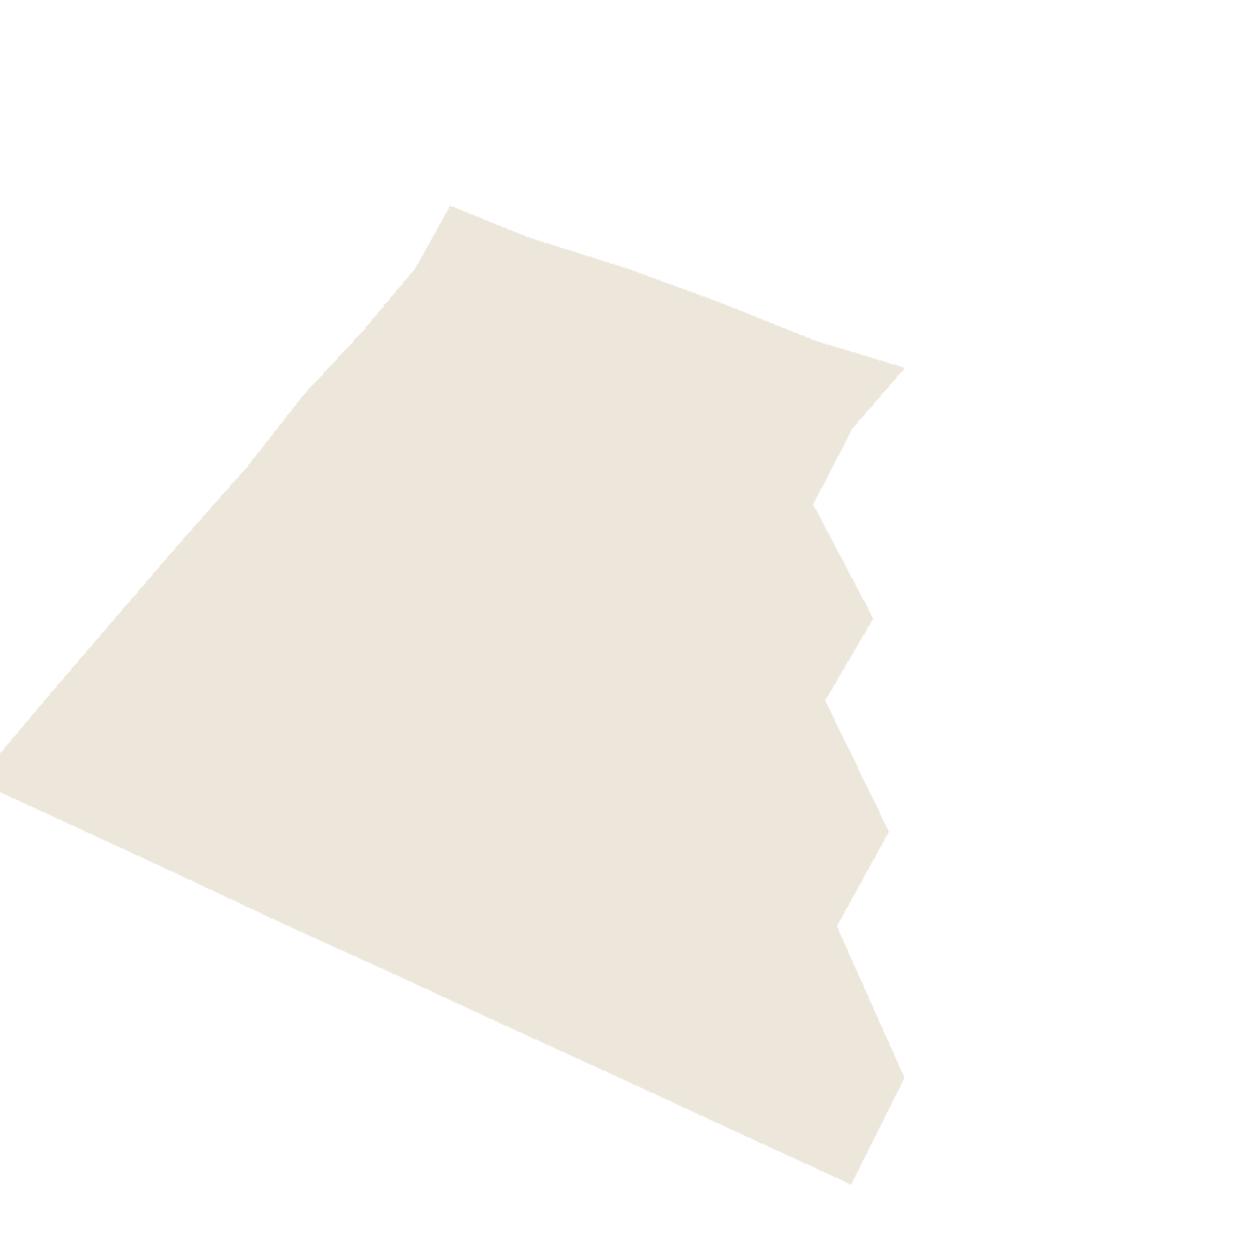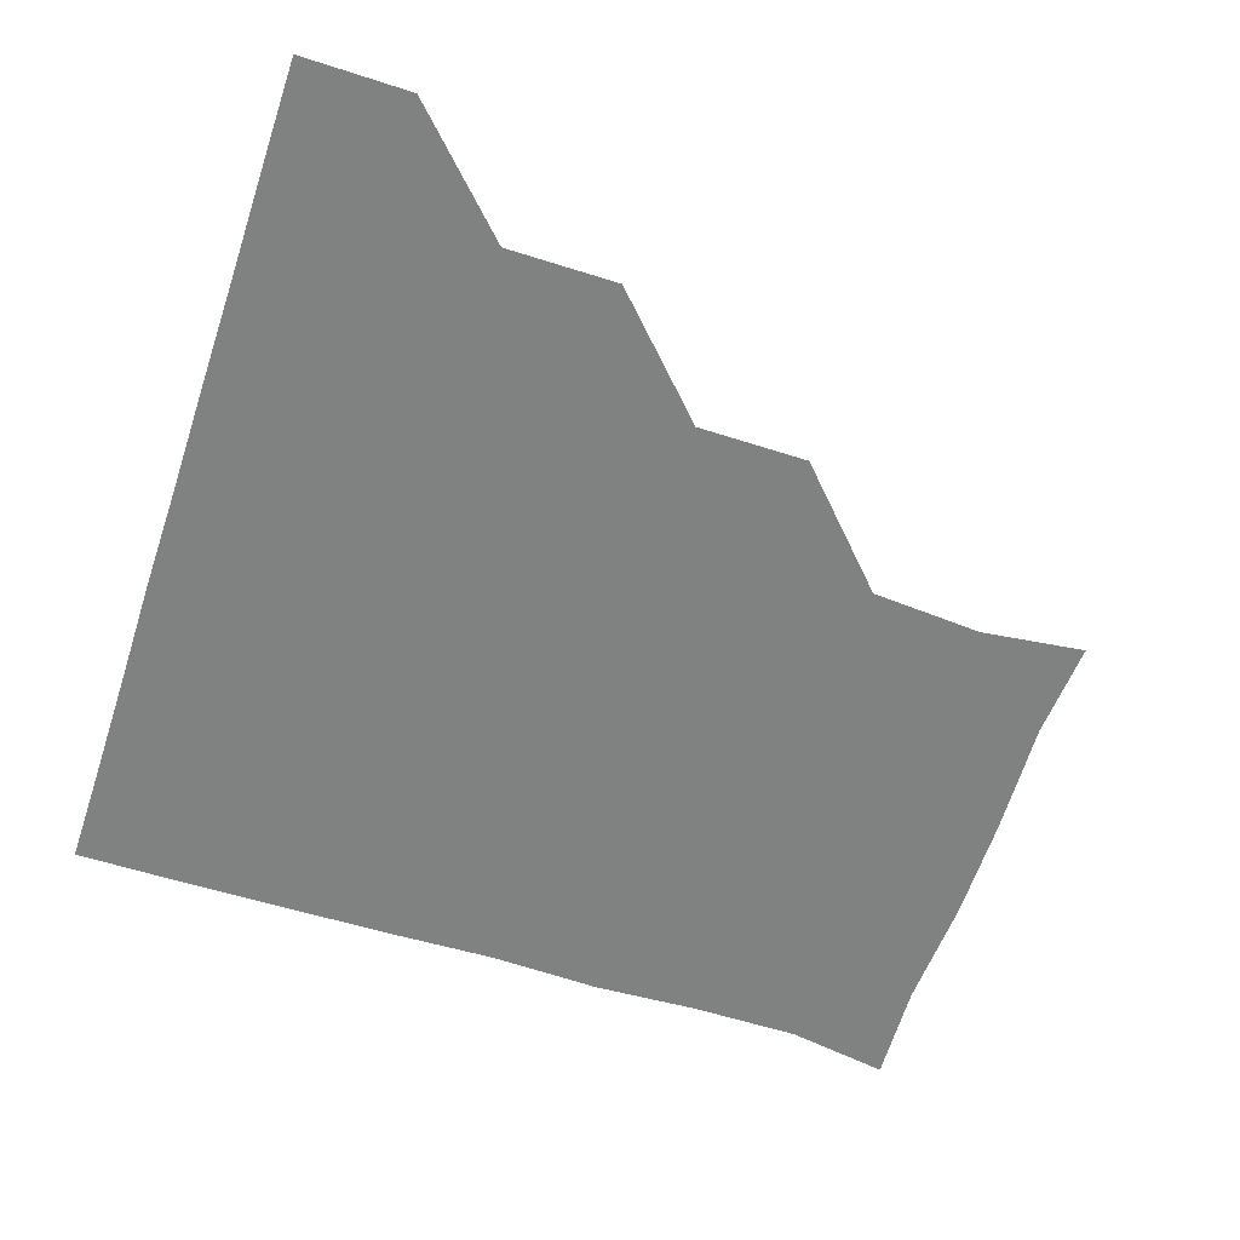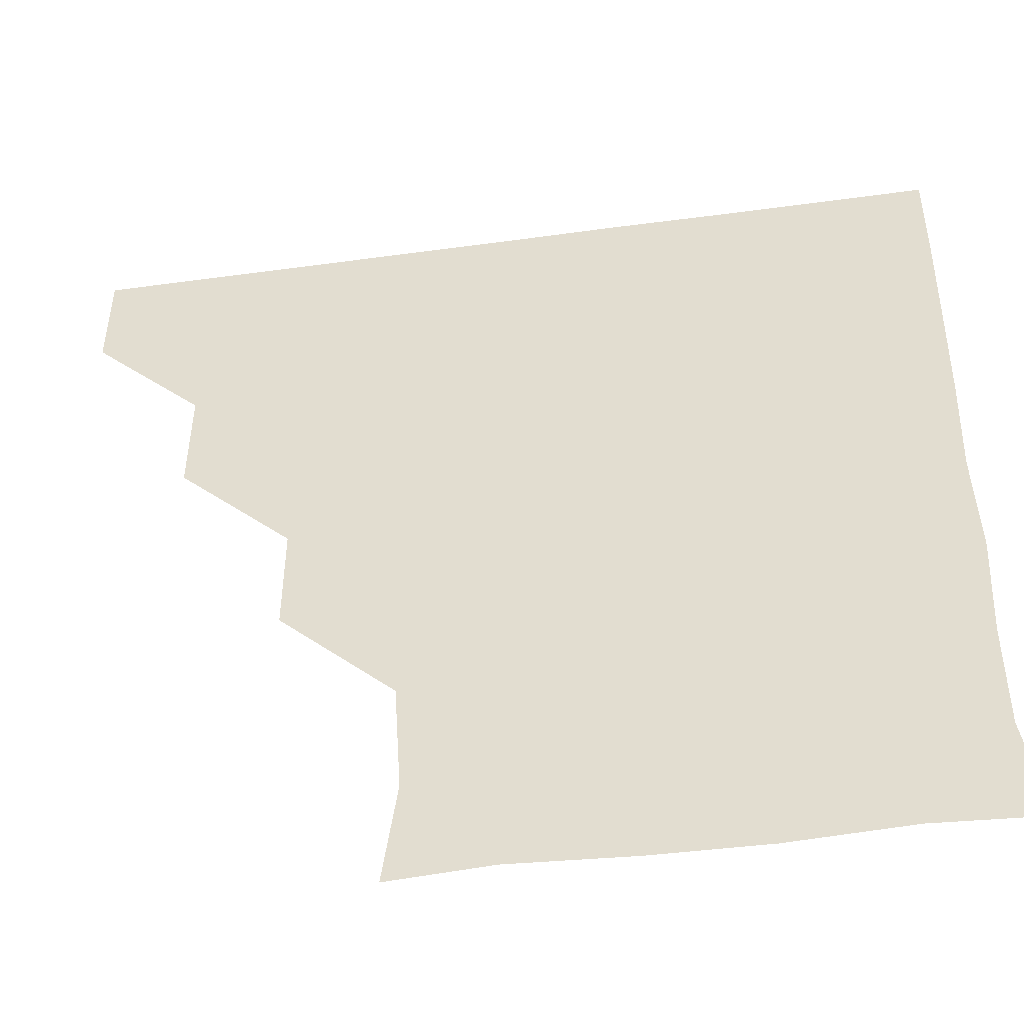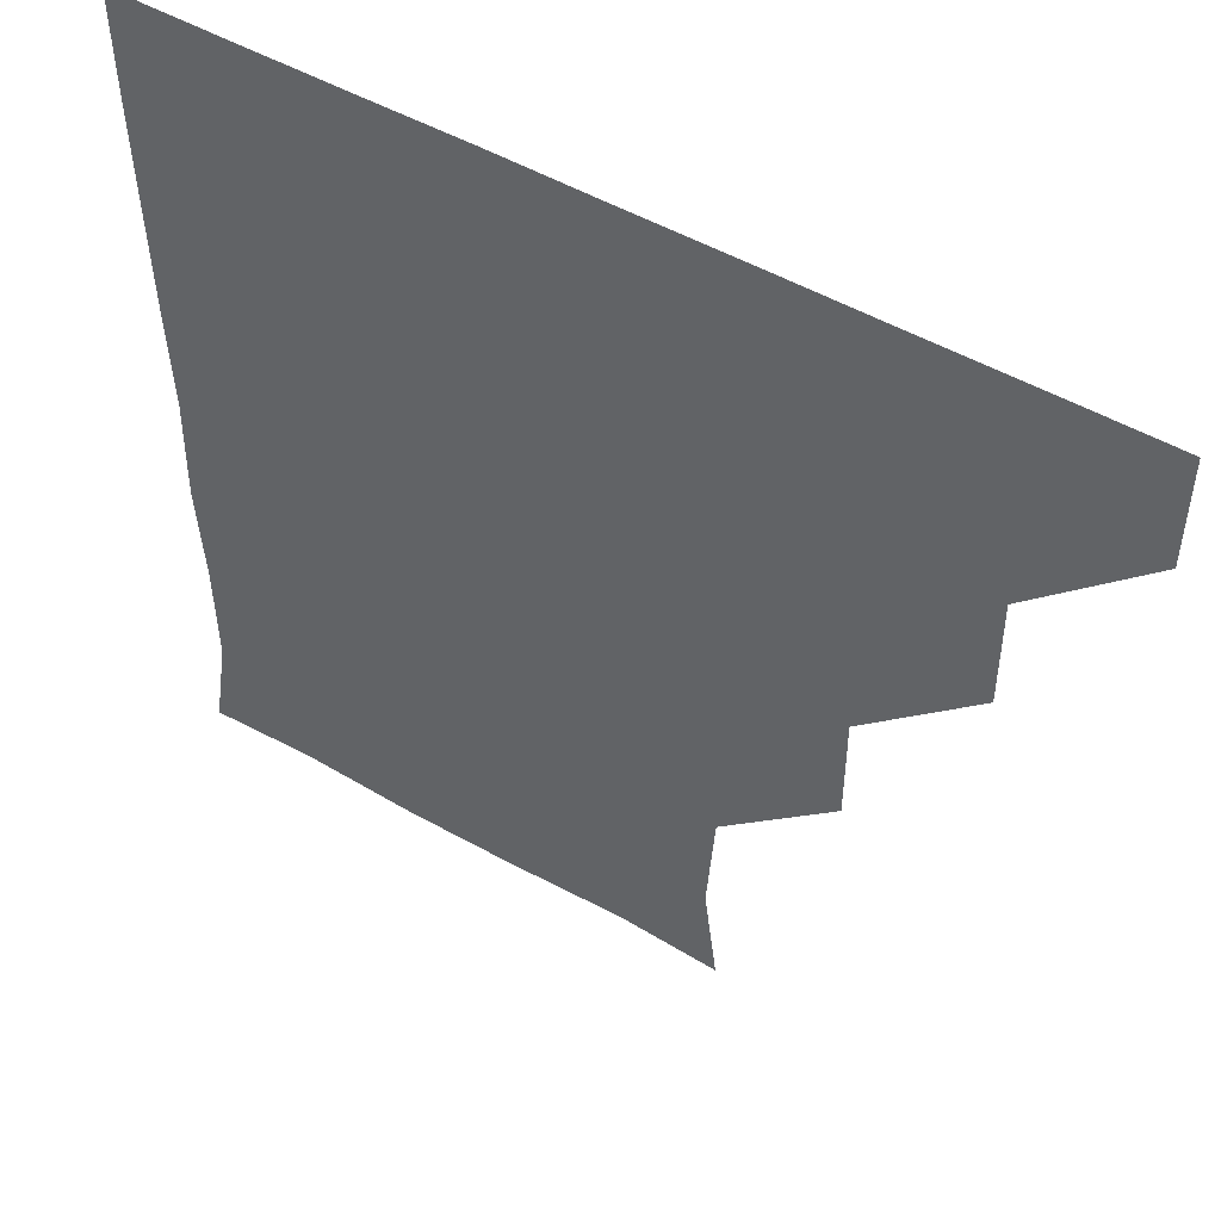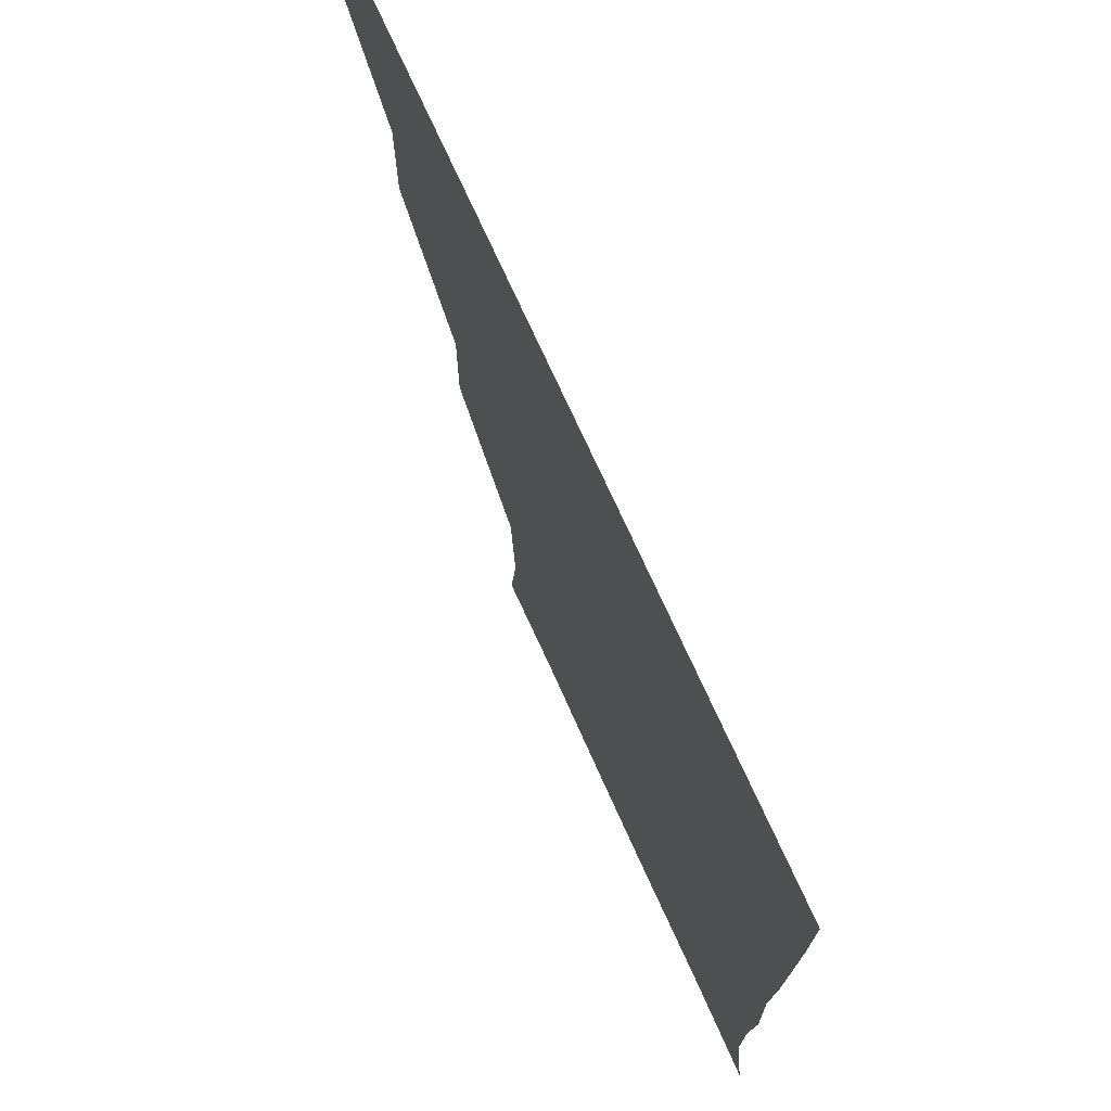
<metadata>
{"format":"obj","ext":"obj","renderer":"f3d","projection":"perspective","resolution":1024,"background":"white","views":[{"elev":51.0,"azim":-152.7,"up":"+Z"},{"elev":-60.3,"azim":-108.4,"up":"+Z"},{"elev":-48.4,"azim":8.7,"up":"+Y"},{"elev":51.0,"azim":-148.2,"up":"+Y"},{"elev":73.2,"azim":65.7,"up":"+Y"}]}
</metadata>
<code>
v 451 360.9 0
v 451.1 391 0
v 481.3 299.8 0
v 481.5 330.8 0
v 481.1 361.1 0
v 481 391 0
v 512 239.3 0
v 512.1 270 0
v 511.4 301.5 0
v 511.2 331.3 0
v 511.1 361 0
v 511 391 0
v 541.3 149.9 0
v 544.9 178.7 0
v 542.9 209.9 0
v 541.4 241 0
v 541.2 271.6 0
v 541.3 301.5 0
v 541.1 331.2 0
v 541 361 0
v 541 391.1 0
v 568.4 151.6 0
v 571.7 182.3 0
v 572 211.6 0
v 571.4 241.6 0
v 571.1 271.5 0
v 571.2 301.6 0
v 571.1 331.1 0
v 571.2 360.9 0
v 571 391 0
v 600.8 150 0
v 601.6 181.2 0
v 601.1 212.3 0
v 601.2 241.9 0
v 601.2 271.6 0
v 601.1 301.3 0
v 601.1 331.2 0
v 601.1 360.9 0
v 600.8 391.2 0
v 631.3 149.6 0
v 631.1 182.5 0
v 630.8 212.7 0
v 630.8 242.1 0
v 631.1 271.9 0
v 631.2 301.5 0
v 631.1 331.2 0
v 631.2 361 0
v 630.8 391 0
v 663.4 151.1 0
v 660 182.6 0
v 660.1 212.6 0
v 660.5 241.8 0
v 660.8 271.6 0
v 660.8 301.9 0
v 661.1 331.4 0
v 661.1 361.1 0
v 661 390.9 0
v 692 149.7 0
v 687.5 178.4 0
v 687.7 208.6 0
v 689.4 238.5 0
v 688.6 269.7 0
v 689.7 300.2 0
v 690.3 330.9 0
v 690.8 361.1 0
v 691 391 0
v 721 391 0
f 4 5 1
f 1 5 2
f 5 6 2
f 8 9 3
f 3 9 4
f 9 10 4
f 4 10 5
f 10 11 5
f 5 11 6
f 11 12 6
f 15 16 7
f 7 16 8
f 16 17 8
f 8 17 9
f 17 18 9
f 9 18 10
f 18 19 10
f 10 19 11
f 19 20 11
f 11 20 12
f 20 21 12
f 13 22 14
f 22 23 14
f 14 23 15
f 23 24 15
f 15 24 16
f 24 25 16
f 16 25 17
f 25 26 17
f 17 26 18
f 26 27 18
f 18 27 19
f 27 28 19
f 19 28 20
f 28 29 20
f 20 29 21
f 29 30 21
f 22 31 23
f 31 32 23
f 23 32 24
f 32 33 24
f 24 33 25
f 33 34 25
f 25 34 26
f 34 35 26
f 26 35 27
f 35 36 27
f 27 36 28
f 36 37 28
f 28 37 29
f 37 38 29
f 29 38 30
f 38 39 30
f 31 40 32
f 40 41 32
f 32 41 33
f 41 42 33
f 33 42 34
f 42 43 34
f 34 43 35
f 43 44 35
f 35 44 36
f 44 45 36
f 36 45 37
f 45 46 37
f 37 46 38
f 46 47 38
f 38 47 39
f 47 48 39
f 40 49 41
f 49 50 41
f 41 50 42
f 50 51 42
f 42 51 43
f 51 52 43
f 43 52 44
f 52 53 44
f 44 53 45
f 53 54 45
f 45 54 46
f 54 55 46
f 46 55 47
f 55 56 47
f 47 56 48
f 56 57 48
f 49 58 50
f 58 59 50
f 50 59 51
f 59 60 51
f 51 60 52
f 60 61 52
f 52 61 53
f 61 62 53
f 53 62 54
f 62 63 54
f 54 63 55
f 63 64 55
f 55 64 56
f 64 65 56
f 56 65 57
f 65 66 57

</code>
